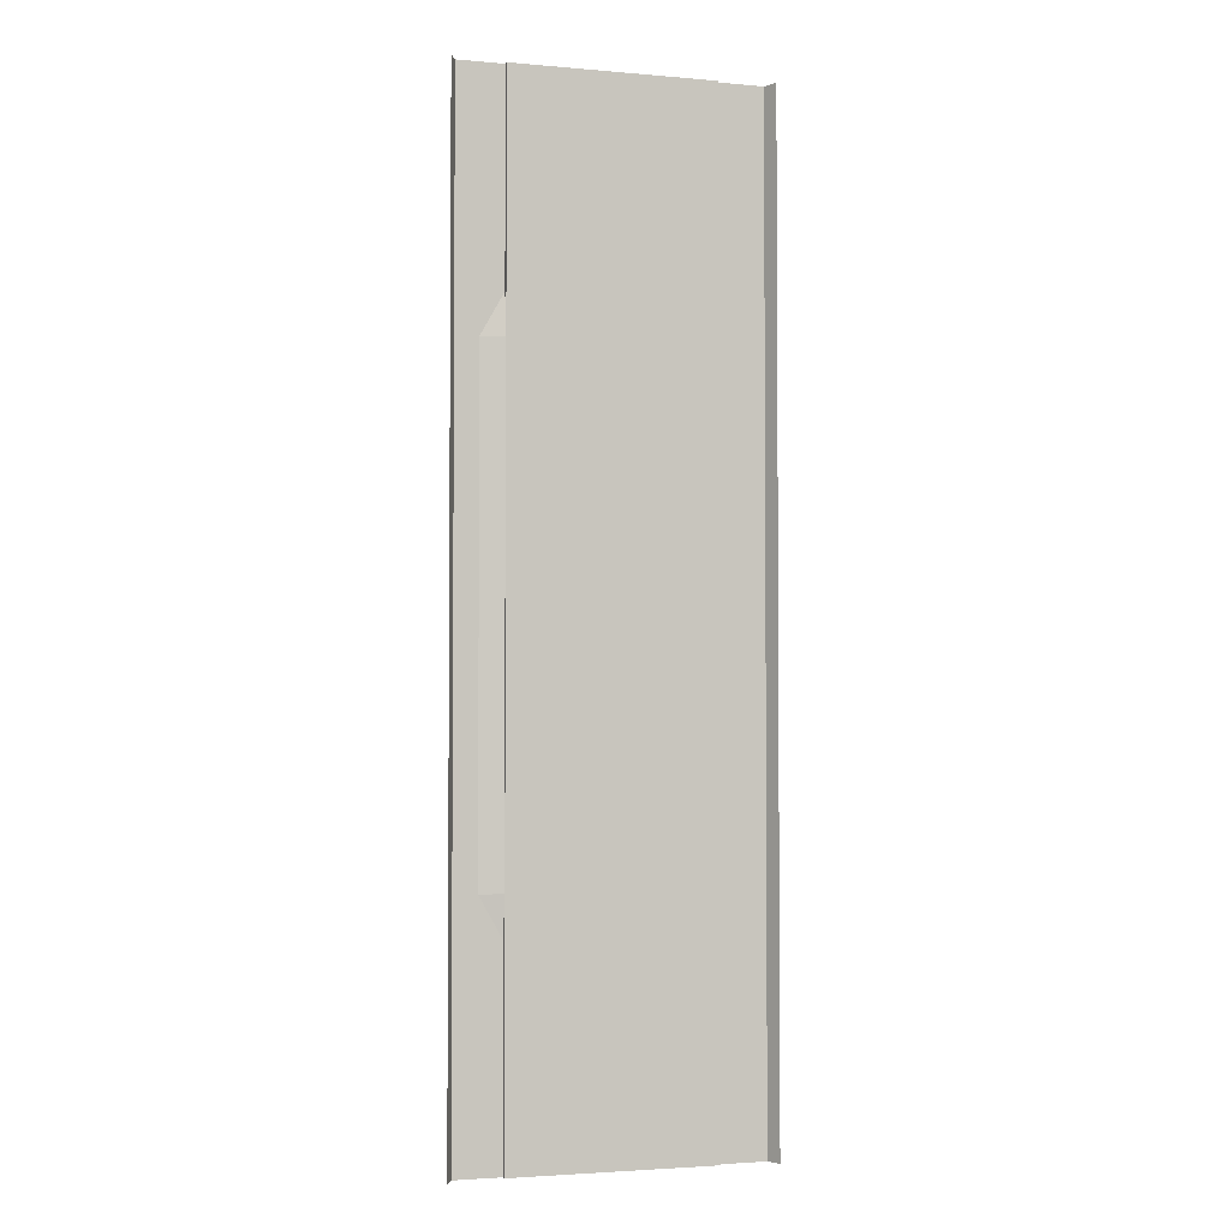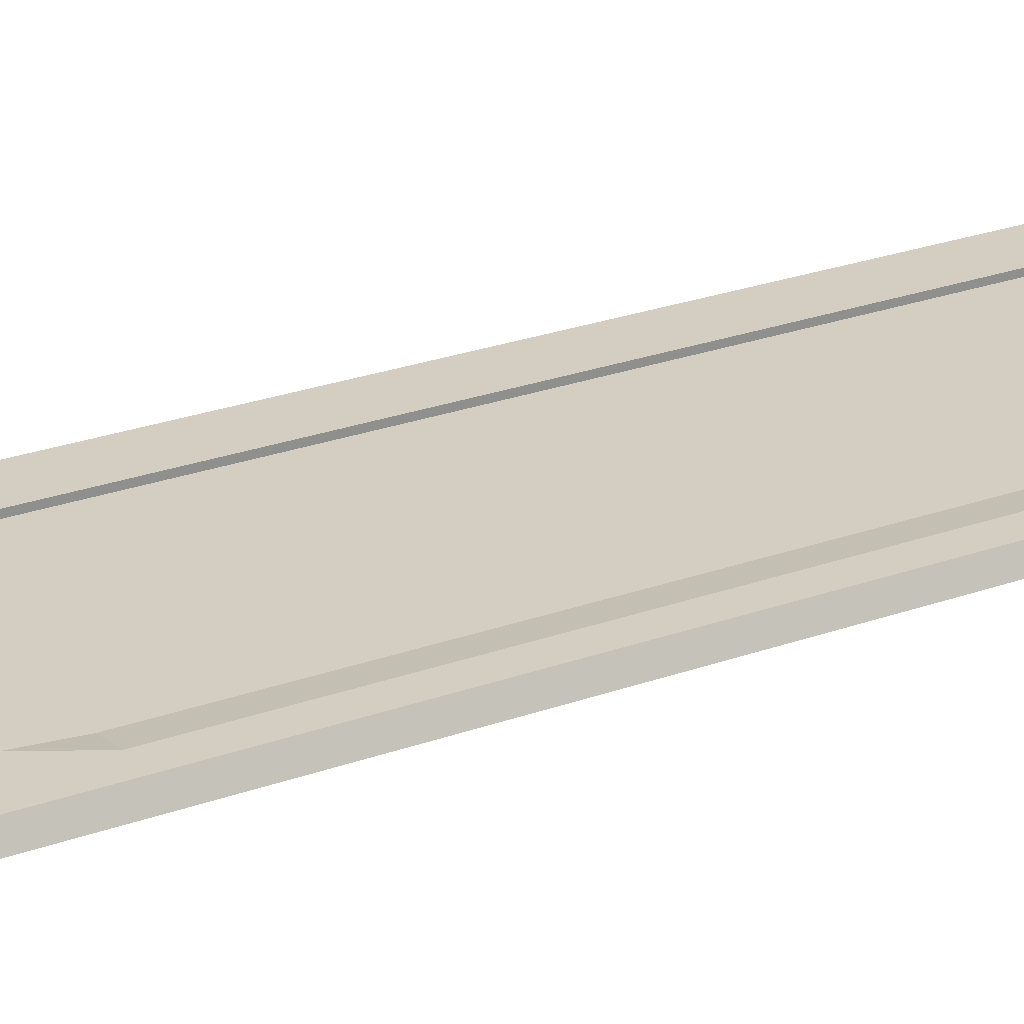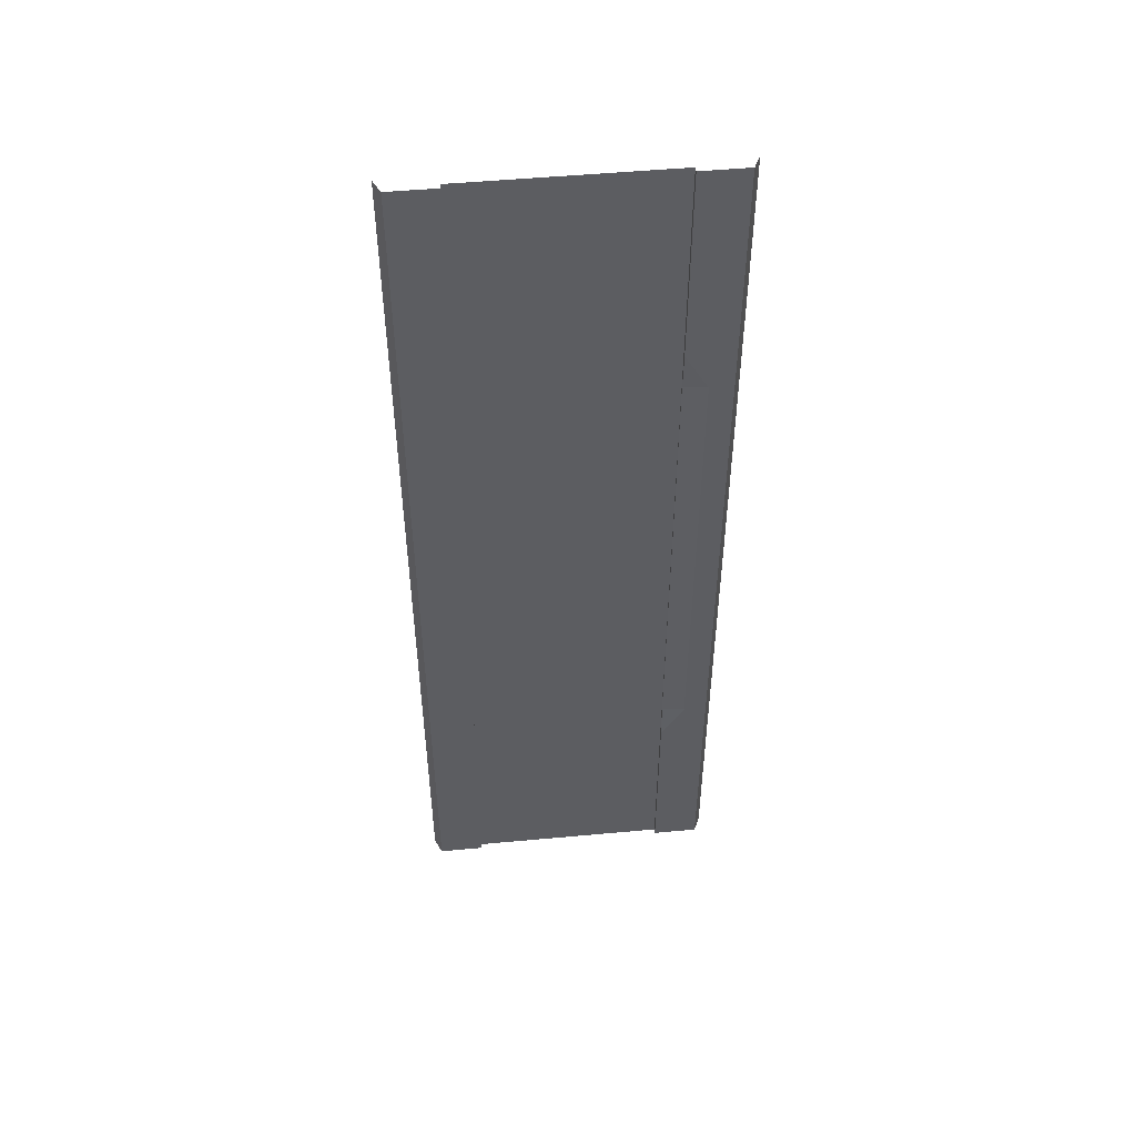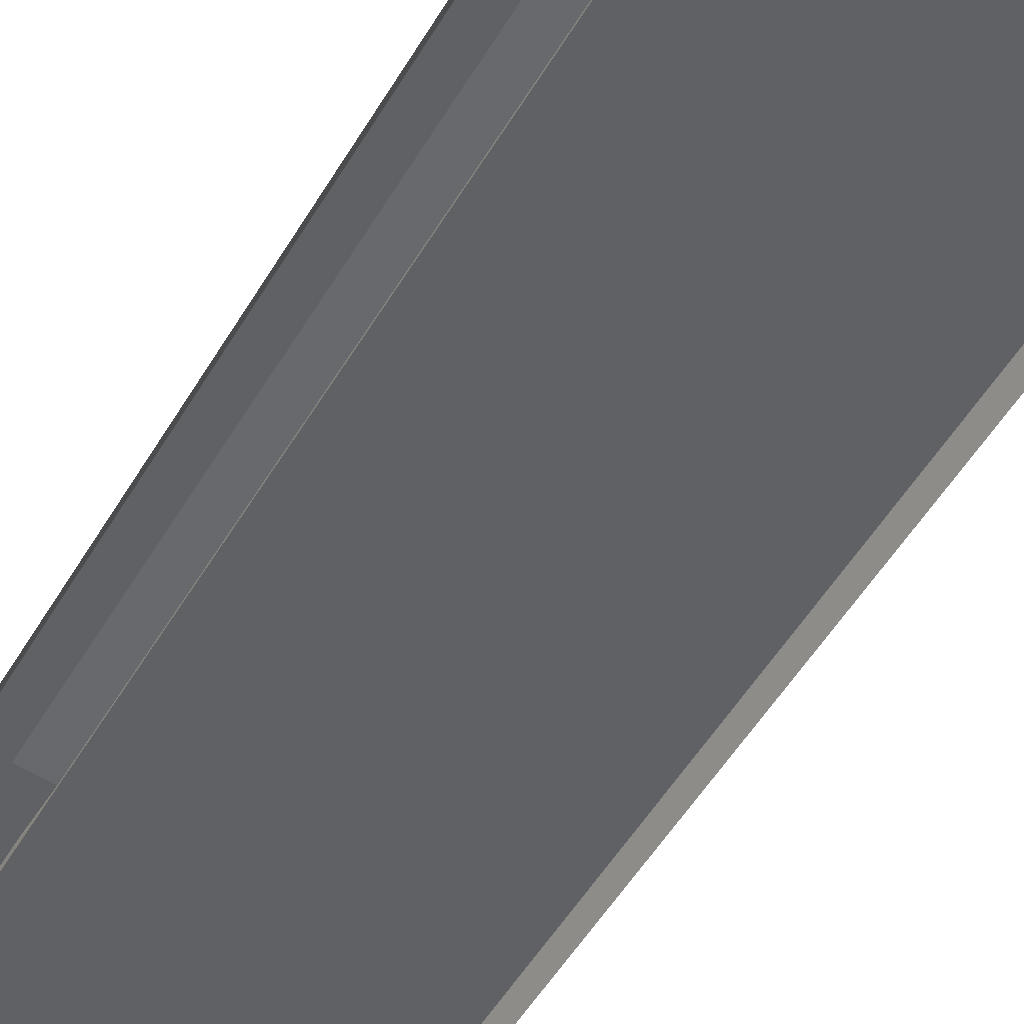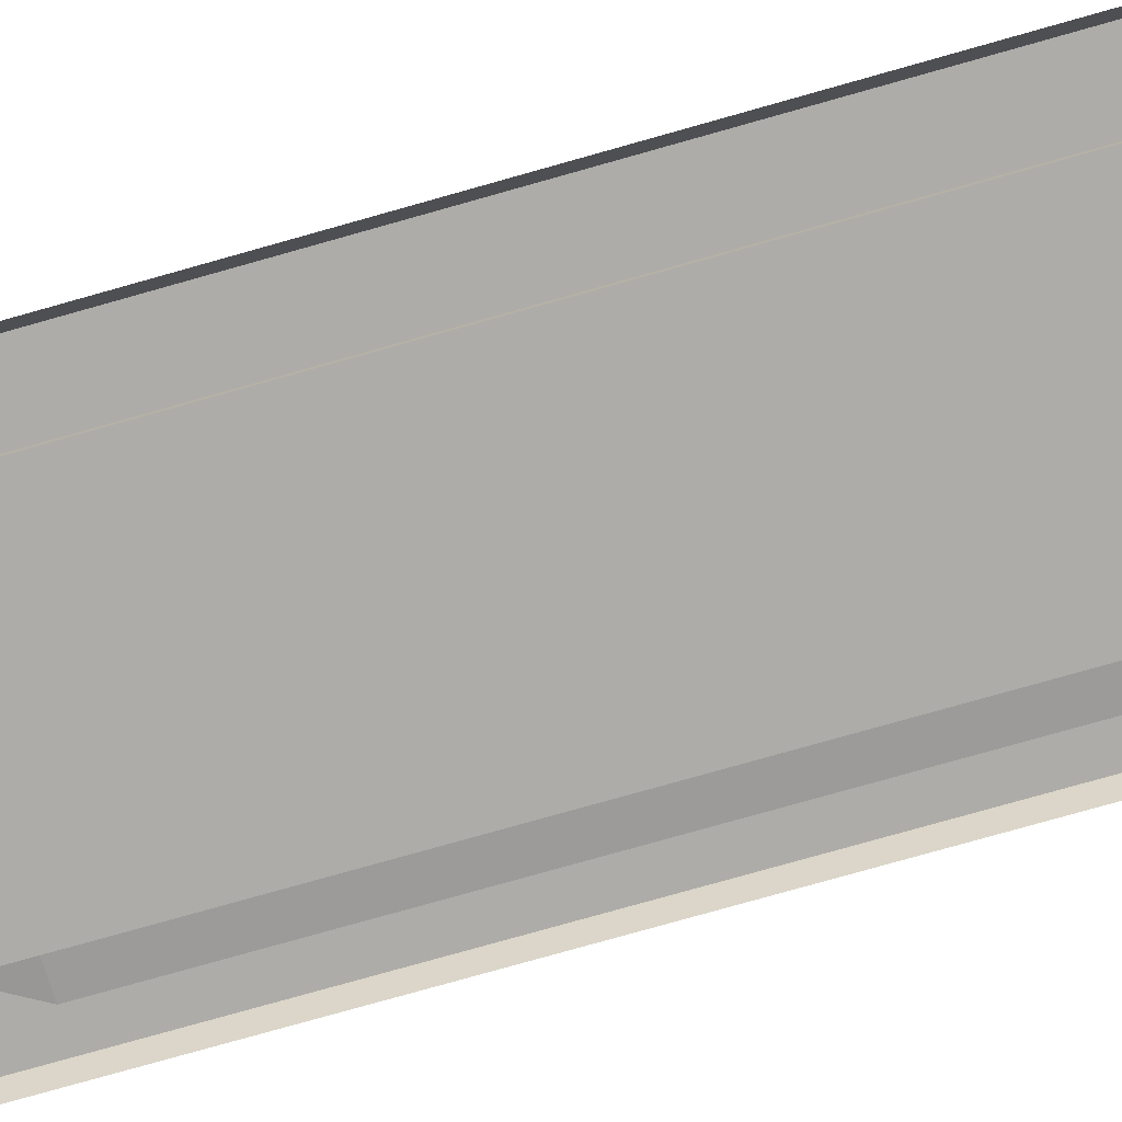
<metadata>
{"format":"obj","ext":"obj","renderer":"f3d","projection":"perspective","resolution":1024,"background":"white","views":[{"elev":-2.8,"azim":-16.8,"up":"+Z"},{"elev":25.3,"azim":-120.3,"up":"+Y"},{"elev":51.3,"azim":174.3,"up":"+Z"},{"elev":-49.8,"azim":-29.1,"up":"+Y"},{"elev":-77.0,"azim":105.8,"up":"+Y"}]}
</metadata>
<code>
v -6.5 -0.3 32
v -6.5 -0.3 -32
v -6.5 0.009995 32
v -6.5 0.009995 -32
v -9.5 0.009995 32
v -9.5 0.009995 -32
v -9.94 -0.94 32
v -9.94 -0.94 -32
v 6.5 -0.3 32
v -0.000823 -0.3 32
v 6.5 -0.3 -32
v -0.000823 -0.3 -32
v 6.5 0.009995 32
v 6.5 0.009995 -32
v 9.5 0.009995 32
v 9.5 0.009995 -32
v 9.94 -0.94 32
v 9.94 -0.94 -32
v -6.5 -0.3 -29.33
v -6.5 -0.3 -26.67
v -6.5 -0.3 -24
v -6.5 -0.3 -21.33
v -6.5 -0.3 -18.67
v -6.5 -0.3 -16
v -6.5 -0.3 -13.33
v -6.5 -0.3 -10.67
v -6.5 -0.3 -8
v -6.5 -0.3 -5.333
v -6.5 -0.3 -2.667
v -6.5 -0.3 -2e-06
v -6.5 -0.3 2.667
v -6.5 -0.3 5.333
v -6.5 -0.3 8
v -6.5 -0.3 10.67
v -6.5 -0.3 13.33
v -6.5 -0.3 16
v -6.5 -0.3 18.67
v -6.5 -0.3 21.33
v -6.5 -0.3 24
v -6.5 -0.3 26.67
v -6.5 -0.3 29.33
v -6.5 0.009995 -29.33
v -6.5 0.009995 -26.67
v -6.5 0.009995 -24
v -6.5 0.009995 -21.33
v -6.5 0.009995 -18.67
v -6.5 -0.19 -16
v -6.5 -0.19 -13.33
v -6.5 -0.19 -10.67
v -6.5 -0.19 -8
v -6.5 -0.19 -5.333
v -6.5 -0.19 -2.667
v -6.5 -0.19 -2e-06
v -6.5 -0.19 2.667
v -6.5 -0.19 5.333
v -6.5 -0.19 8
v -6.5 -0.19 10.67
v -6.5 -0.19 13.33
v -6.5 -0.19 16
v -6.5 0.009995 18.67
v -6.5 0.009995 21.33
v -6.5 0.009995 24
v -6.5 0.009995 26.67
v -6.5 0.009995 29.33
v -9.5 0.009995 -29.33
v -9.5 0.009995 -26.67
v -9.5 0.009995 -24
v -9.5 0.009995 -21.33
v -9.5 0.009995 -18.67
v -9.5 0.009995 -16
v -9.5 0.009995 -13.33
v -9.5 0.009995 -10.67
v -9.5 0.009995 -8
v -9.5 0.009995 -5.333
v -9.5 0.009995 -2.667
v -9.5 0.009995 -2e-06
v -9.5 0.009995 2.667
v -9.5 0.009995 5.333
v -9.5 0.009995 8
v -9.5 0.009995 10.67
v -9.5 0.009995 13.33
v -9.5 0.009995 16
v -9.5 0.009995 18.67
v -9.5 0.009995 21.33
v -9.5 0.009995 24
v -9.5 0.009995 26.67
v -9.5 0.009995 29.33
v -9.94 -0.94 -29.33
v -9.94 -0.94 -26.67
v -9.94 -0.94 -24
v -9.94 -0.94 -21.33
v -9.94 -0.94 -18.67
v -9.94 -0.94 -16
v -9.94 -0.94 -13.33
v -9.94 -0.94 -10.67
v -9.94 -0.94 -8
v -9.94 -0.94 -5.333
v -9.94 -0.94 -2.667
v -9.94 -0.94 -2e-06
v -9.94 -0.94 2.667
v -9.94 -0.94 5.333
v -9.94 -0.94 8
v -9.94 -0.94 10.67
v -9.94 -0.94 13.33
v -9.94 -0.94 16
v -9.94 -0.94 18.67
v -9.94 -0.94 21.33
v -9.94 -0.94 24
v -9.94 -0.94 26.67
v -9.94 -0.94 29.33
v 6.5 -0.3 -29.33
v 6.5 -0.3 -26.67
v 6.5 -0.3 -24
v 6.5 -0.3 -21.33
v 6.5 -0.3 -18.67
v 6.5 -0.3 -16
v 6.5 -0.3 -13.33
v 6.5 -0.3 -10.67
v 6.5 -0.3 -8
v 6.5 -0.3 -5.333
v 6.5 -0.3 -2.667
v 6.5 -0.3 -2e-06
v 6.5 -0.3 2.667
v 6.5 -0.3 5.333
v 6.5 -0.3 8
v 6.5 -0.3 10.67
v 6.5 -0.3 13.33
v 6.5 -0.3 16
v 6.5 -0.3 18.67
v 6.5 -0.3 21.33
v 6.5 -0.3 24
v 6.5 -0.3 26.67
v 6.5 -0.3 29.33
v -0.000823 -0.3 29.33
v -0.000823 -0.3 26.67
v -0.000823 -0.3 24
v -0.000823 -0.3 21.33
v -0.000823 -0.3 18.67
v -0.000823 -0.3 16
v -0.000823 -0.3 13.33
v -0.000823 -0.3 10.67
v -0.000823 -0.3 8
v -0.000823 -0.3 5.333
v -0.000823 -0.3 2.667
v -0.000823 -0.3 2e-06
v -0.000823 -0.3 -2.667
v -0.000823 -0.3 -5.333
v -0.000823 -0.3 -8
v -0.000823 -0.3 -10.67
v -0.000823 -0.3 -13.33
v -0.000823 -0.3 -16
v -0.000823 -0.3 -18.67
v -0.000823 -0.3 -21.33
v -0.000823 -0.3 -24
v -0.000823 -0.3 -26.67
v -0.000823 -0.3 -29.33
v 6.5 0.009995 -29.33
v 6.5 0.009995 -26.67
v 6.5 0.009995 -24
v 6.5 0.009995 -21.33
v 6.5 0.009995 -18.67
v 6.5 0.009995 -16
v 6.5 0.009995 -13.33
v 6.5 0.009995 -10.67
v 6.5 0.009995 -8
v 6.5 0.009995 -5.333
v 6.5 0.009995 -2.667
v 6.5 0.009995 -2e-06
v 6.5 0.009995 2.667
v 6.5 0.009995 5.333
v 6.5 0.009995 8
v 6.5 0.009995 10.67
v 6.5 0.009995 13.33
v 6.5 0.009995 16
v 6.5 0.009995 18.67
v 6.5 0.009995 21.33
v 6.5 0.009995 24
v 6.5 0.009995 26.67
v 6.5 0.009995 29.33
v 9.5 0.009995 -29.33
v 9.5 0.009995 -26.67
v 9.5 0.009995 -24
v 9.5 0.009995 -21.33
v 9.5 0.009995 -18.67
v 9.5 0.009995 -16
v 9.5 0.009995 -13.33
v 9.5 0.009995 -10.67
v 9.5 0.009995 -8
v 9.5 0.009995 -5.333
v 9.5 0.009995 -2.667
v 9.5 0.009995 -2e-06
v 9.5 0.009995 2.667
v 9.5 0.009995 5.333
v 9.5 0.009995 8
v 9.5 0.009995 10.67
v 9.5 0.009995 13.33
v 9.5 0.009995 16
v 9.5 0.009995 18.67
v 9.5 0.009995 21.33
v 9.5 0.009995 24
v 9.5 0.009995 26.67
v 9.5 0.009995 29.33
v 9.94 -0.94 -29.33
v 9.94 -0.94 -26.67
v 9.94 -0.94 -24
v 9.94 -0.94 -21.33
v 9.94 -0.94 -18.67
v 9.94 -0.94 -16
v 9.94 -0.94 -13.33
v 9.94 -0.94 -10.67
v 9.94 -0.94 -8
v 9.94 -0.94 -5.333
v 9.94 -0.94 -2.667
v 9.94 -0.94 -2e-06
v 9.94 -0.94 2.667
v 9.94 -0.94 5.333
v 9.94 -0.94 8
v 9.94 -0.94 10.67
v 9.94 -0.94 13.33
v 9.94 -0.94 16
v 9.94 -0.94 18.67
v 9.94 -0.94 21.33
v 9.94 -0.94 24
v 9.94 -0.94 26.67
v 9.94 -0.94 29.33
v -8 0.009995 -2.667
v -8 0.009995 -5.333
v -8 0.009995 -8
v -8 0.009995 -10.67
v -8 0.009995 -13.33
v -8 0.009995 -16
v -8 0.009995 -18.67
v -8 0.009995 18.67
v -8 0.009995 16
v -8 0.009995 13.33
v -8 0.009995 10.67
v -8 0.009995 8
v -8 0.009995 5.333
v -8 0.009995 2.667
v -8 0.009995 -2e-06
g br4_basic_segment-2_LCS
f 1 134 41
f 237 78 79
f 15 225 202
f 48 231 230
f 132 136 135
f 65 8 88
f 186 208 185
f 192 214 191
f 202 224 201
f 201 223 200
f 179 201 178
f 199 221 198
f 198 220 197
f 197 219 196
f 176 198 175
f 3 87 5
f 194 216 193
f 193 215 192
f 172 194 171
f 191 213 190
f 190 212 189
f 189 211 188
f 188 210 187
f 187 209 186
f 180 18 16
f 185 207 184
f 184 206 183
f 183 205 182
f 182 204 181
f 181 203 180
f 196 218 195
f 200 222 199
f 168 190 167
f 13 202 179
f 178 200 177
f 174 196 173
f 171 193 170
f 167 189 166
f 120 165 119
f 163 185 162
f 22 44 45
f 175 197 174
f 173 195 172
f 233 82 83
f 234 60 59
f 166 188 165
f 162 184 161
f 111 14 11
f 161 183 160
f 160 182 159
f 159 181 158
f 158 180 157
f 165 187 164
f 9 179 133
f 133 178 132
f 132 177 131
f 131 176 130
f 130 175 129
f 129 174 128
f 128 173 127
f 127 172 126
f 126 171 125
f 125 170 124
f 124 169 123
f 123 168 122
f 122 167 121
f 121 166 120
f 164 186 163
f 119 164 118
f 118 163 117
f 117 162 116
f 116 161 115
f 115 160 114
f 114 159 113
f 113 158 112
f 112 157 111
f 228 72 73
f 20 156 19
f 22 154 21
f 131 137 136
f 29 147 28
f 28 148 27
f 127 141 140
f 30 146 29
f 129 139 138
f 35 141 34
f 128 140 139
f 59 37 36
f 123 145 144
f 124 144 143
f 126 142 141
f 120 148 147
f 118 150 149
f 38 138 37
f 125 143 142
f 116 152 151
f 115 153 152
f 112 156 155
f 133 135 134
f 87 109 110
f 86 108 109
f 85 107 108
f 84 106 107
f 83 105 106
f 82 104 105
f 81 103 104
f 80 102 103
f 79 101 102
f 78 100 101
f 77 99 100
f 76 98 99
f 75 97 98
f 74 96 97
f 73 95 96
f 72 94 95
f 71 93 94
f 70 92 93
f 69 91 92
f 111 12 156
f 67 89 90
f 66 88 89
f 63 85 86
f 34 56 57
f 15 17 225
f 64 86 87
f 36 58 59
f 237 238 78
f 58 236 235
f 57 237 236
f 56 238 237
f 55 239 238
f 54 240 239
f 53 226 240
f 52 227 226
f 51 228 227
f 50 229 228
f 49 230 229
f 19 12 2
f 192 168 169
f 43 65 66
f 131 177 176
f 19 4 42
f 67 45 44
f 1 64 3
f 41 63 64
f 39 61 62
f 38 60 61
f 195 217 194
f 240 75 76
f 47 23 46
f 59 235 234
f 62 84 85
f 35 57 58
f 157 16 14
f 33 55 56
f 32 54 55
f 31 53 54
f 30 52 53
f 29 51 52
f 28 50 51
f 27 49 50
f 26 48 49
f 231 46 232
f 25 47 48
f 23 45 46
f 42 6 65
f 21 43 44
f 41 135 40
f 113 155 154
f 21 155 20
f 117 151 150
f 37 139 36
f 36 140 35
f 34 142 33
f 121 147 146
f 33 143 32
f 24 152 23
f 122 146 145
f 31 145 30
f 32 144 31
f 27 149 26
f 26 150 25
f 130 138 137
f 25 151 24
f 23 153 22
f 119 149 148
f 114 154 153
f 40 136 39
f 39 137 38
f 9 134 10
f 20 42 43
f 231 69 70
f 229 230 71
f 170 192 169
f 68 90 91
f 234 81 82
f 227 73 74
f 235 80 81
f 236 79 80
f 177 199 176
f 44 66 67
f 226 74 75
f 230 70 71
f 229 71 72
f 238 77 78
f 239 76 77
f 5 110 7
f 61 60 233
f 235 236 80
f 227 228 73
f 160 183 182
f 114 113 154
f 119 118 149
f 23 152 153
f 25 150 151
f 130 129 138
f 26 149 150
f 27 148 149
f 32 143 144
f 31 144 145
f 122 121 146
f 24 151 152
f 33 142 143
f 121 120 147
f 34 141 142
f 36 139 140
f 37 138 139
f 117 116 151
f 21 154 155
f 113 112 155
f 41 134 135
f 21 20 43
f 42 4 6
f 23 22 45
f 25 24 47
f 231 47 46
f 26 25 48
f 27 26 49
f 28 27 50
f 29 28 51
f 30 29 52
f 31 30 53
f 32 31 54
f 33 32 55
f 157 180 16
f 35 34 57
f 62 61 84
f 59 58 235
f 47 24 23
f 240 226 75
f 186 209 208
f 38 37 60
f 39 38 61
f 41 40 63
f 1 41 64
f 67 68 45
f 19 2 4
f 43 42 65
f 192 191 168
f 19 156 12
f 49 48 230
f 50 49 229
f 51 50 228
f 52 51 227
f 53 52 226
f 54 53 240
f 55 54 239
f 56 55 238
f 57 56 237
f 58 57 236
f 36 35 58
f 64 63 86
f 34 33 56
f 63 62 85
f 66 65 88
f 67 66 89
f 111 11 12
f 69 68 91
f 70 69 92
f 71 70 93
f 72 71 94
f 73 72 95
f 74 73 96
f 159 182 181
f 234 233 60
f 233 234 82
f 193 216 215
f 172 195 194
f 196 219 218
f 197 220 219
f 200 223 222
f 171 194 193
f 168 191 190
f 201 224 223
f 179 202 201
f 176 199 198
f 167 190 189
f 120 166 165
f 163 186 185
f 22 21 44
f 13 15 202
f 178 201 200
f 174 197 196
f 161 184 183
f 111 157 14
f 116 115 152
f 125 124 143
f 38 137 138
f 118 117 150
f 120 119 148
f 126 125 142
f 124 123 144
f 123 122 145
f 59 60 37
f 128 127 140
f 35 140 141
f 129 128 139
f 30 145 146
f 127 126 141
f 28 147 148
f 29 146 147
f 131 130 137
f 22 153 154
f 20 155 156
f 133 179 178
f 228 229 72
f 112 158 157
f 113 159 158
f 114 160 159
f 1 10 134
f 132 131 136
f 117 163 162
f 118 164 163
f 65 6 8
f 164 187 186
f 121 167 166
f 122 168 167
f 123 169 168
f 124 170 169
f 125 171 170
f 126 172 171
f 127 173 172
f 128 174 173
f 129 175 174
f 130 176 175
f 234 235 81
f 68 67 90
f 170 193 192
f 231 232 69
f 20 19 42
f 9 133 134
f 39 136 137
f 40 135 136
f 40 39 62
f 202 225 224
f 119 165 164
f 116 162 161
f 115 161 160
f 112 111 156
f 133 132 135
f 87 86 109
f 86 85 108
f 85 84 107
f 84 83 106
f 83 82 105
f 82 81 104
f 81 80 103
f 192 215 214
f 80 79 102
f 79 78 101
f 78 77 100
f 77 76 99
f 9 13 179
f 162 185 184
f 158 181 180
f 175 198 197
f 181 204 203
f 182 205 204
f 183 206 205
f 3 64 87
f 184 207 206
f 185 208 207
f 199 222 221
f 198 221 220
f 194 217 216
f 180 203 18
f 187 210 209
f 188 211 210
f 189 212 211
f 190 213 212
f 191 214 213
f 173 196 195
f 165 188 187
f 166 189 188
f 132 178 177
f 76 75 98
f 75 74 97
f 195 218 217
f 236 237 79
f 177 200 199
f 44 43 66
f 226 227 74
f 230 231 70
f 238 239 77
f 239 240 76
f 5 87 110
f 83 84 233
f 84 61 233
f 45 68 232
f 68 69 232
f 115 114 153
f 232 46 45
f 48 47 231
f 40 62 63

</code>
